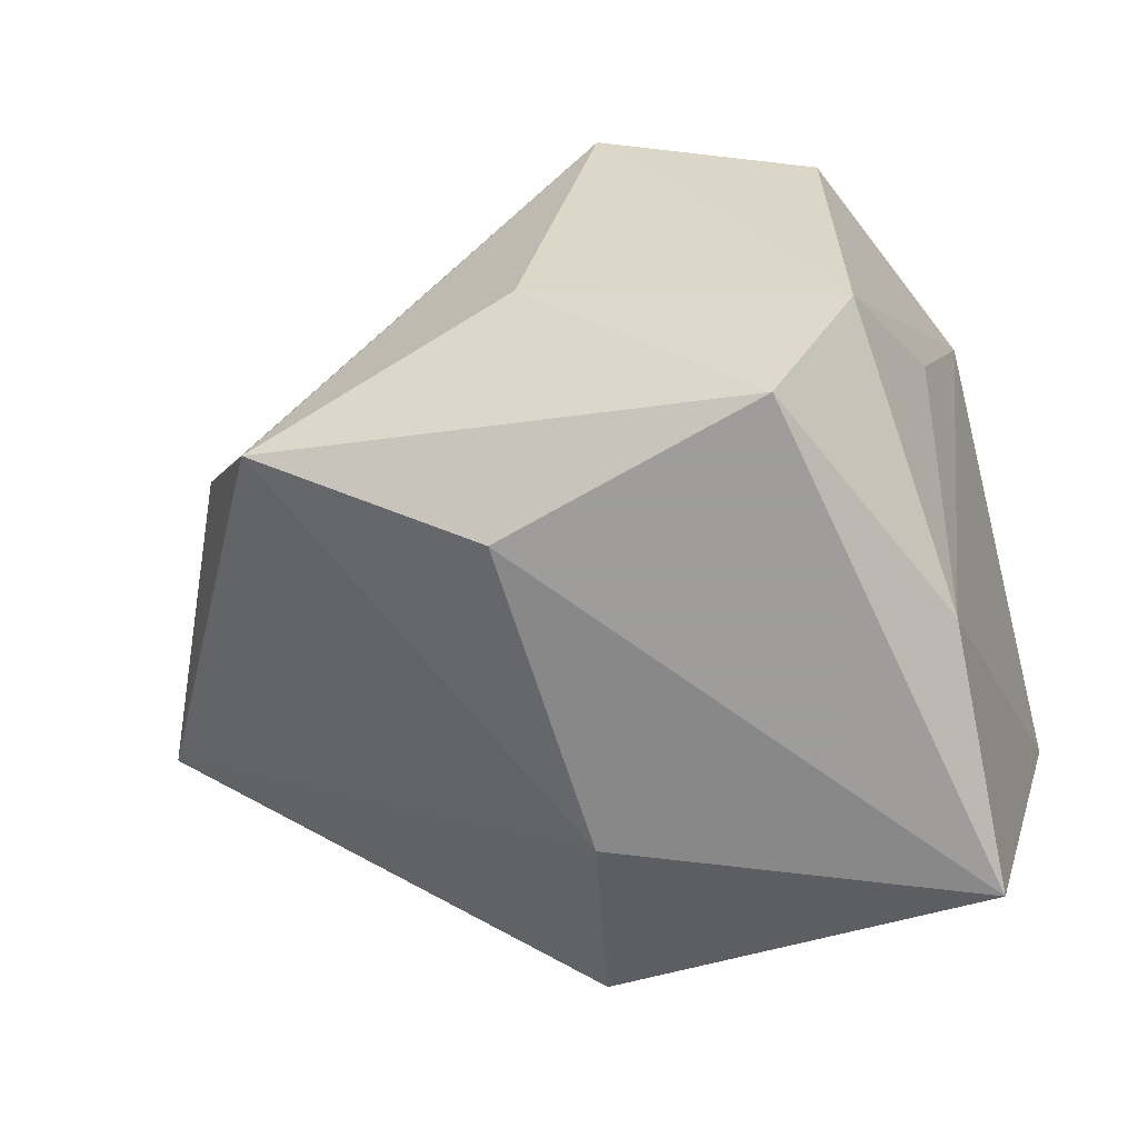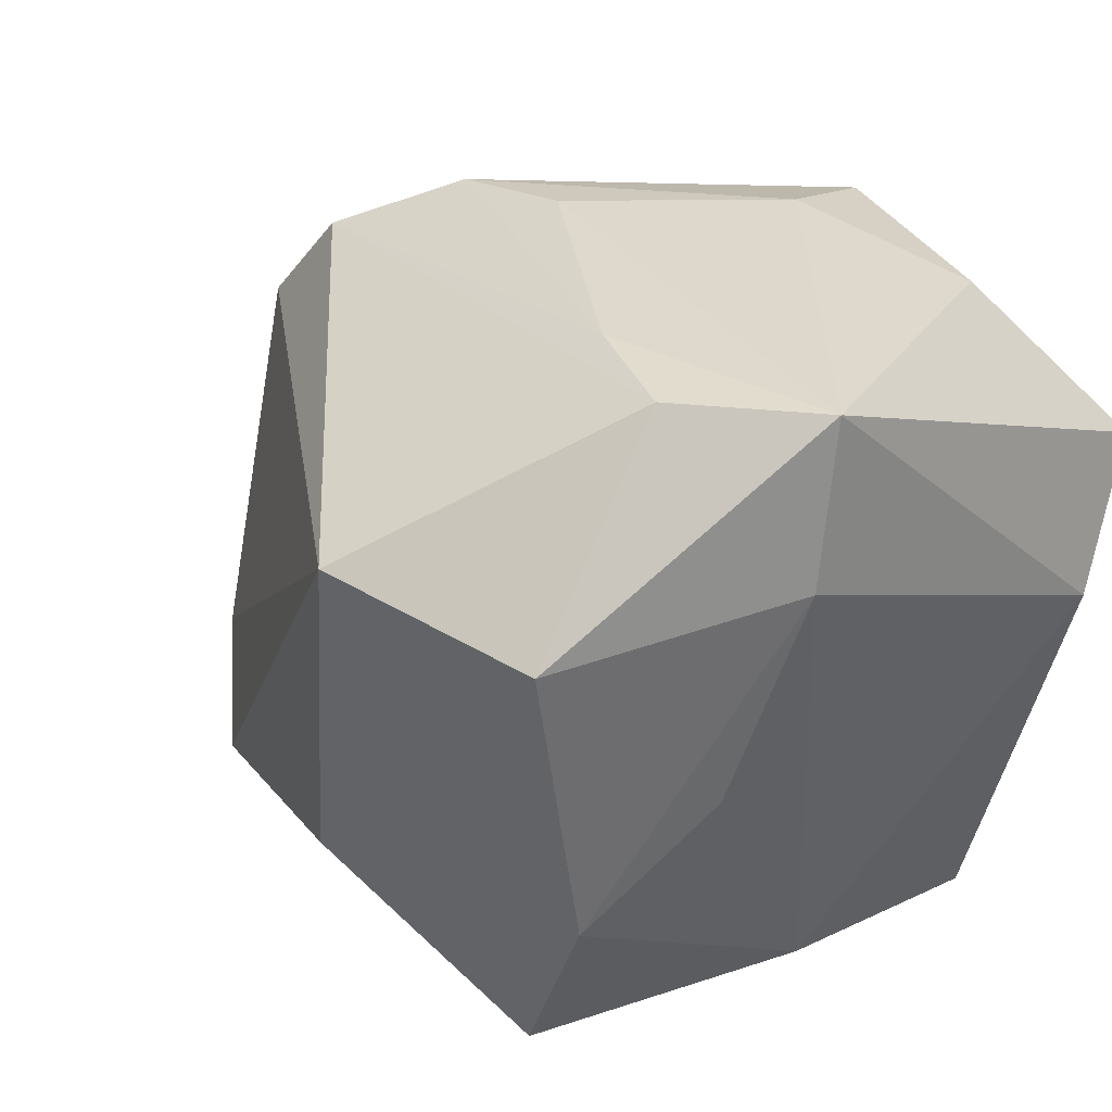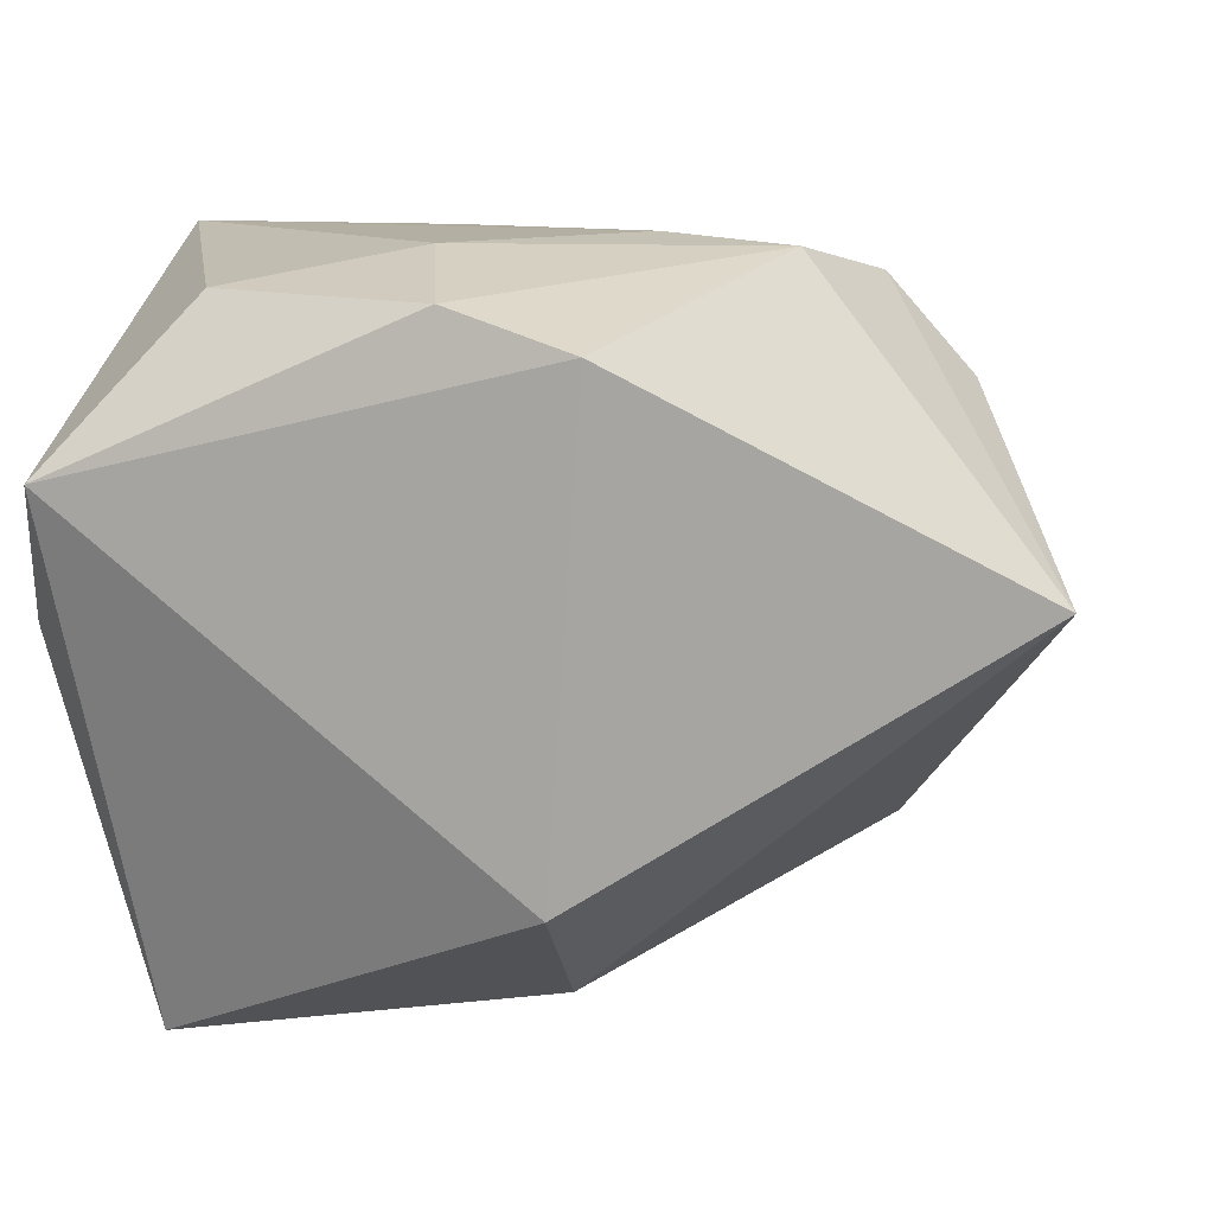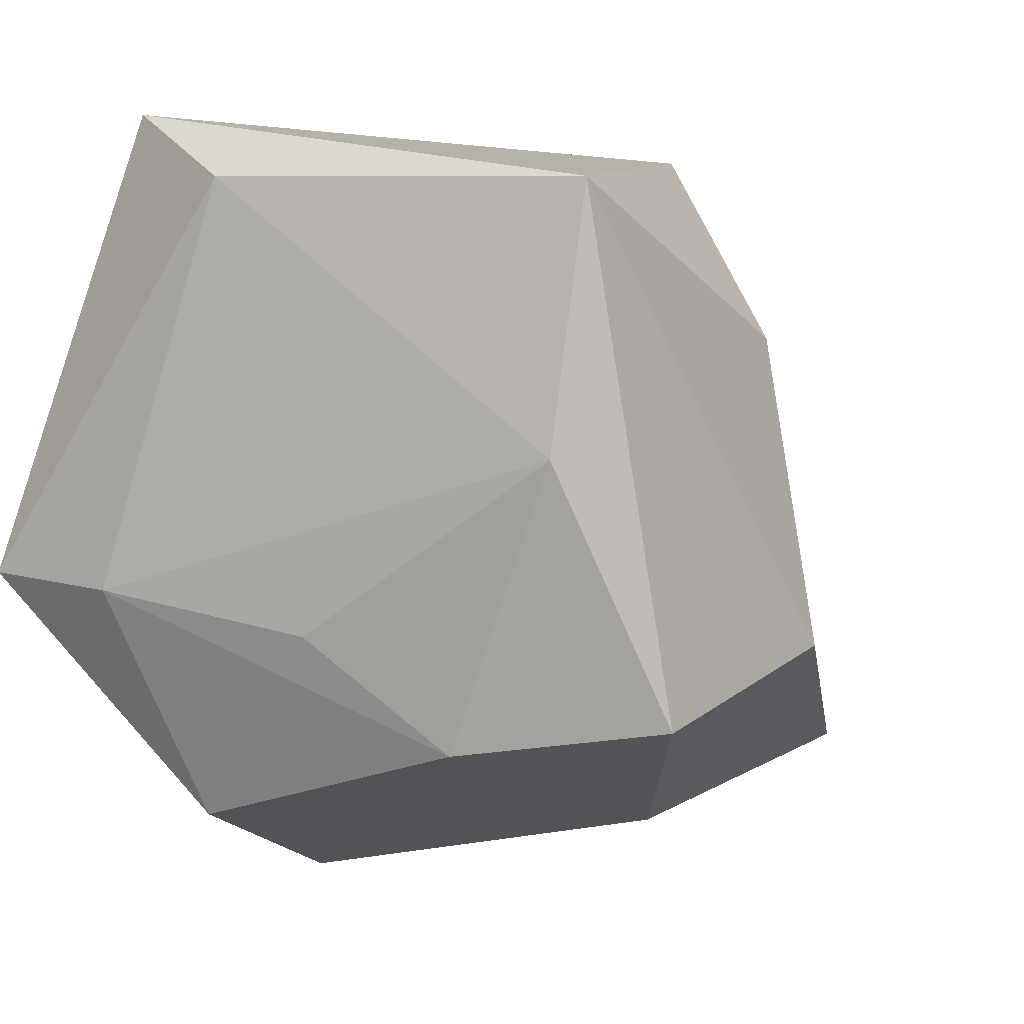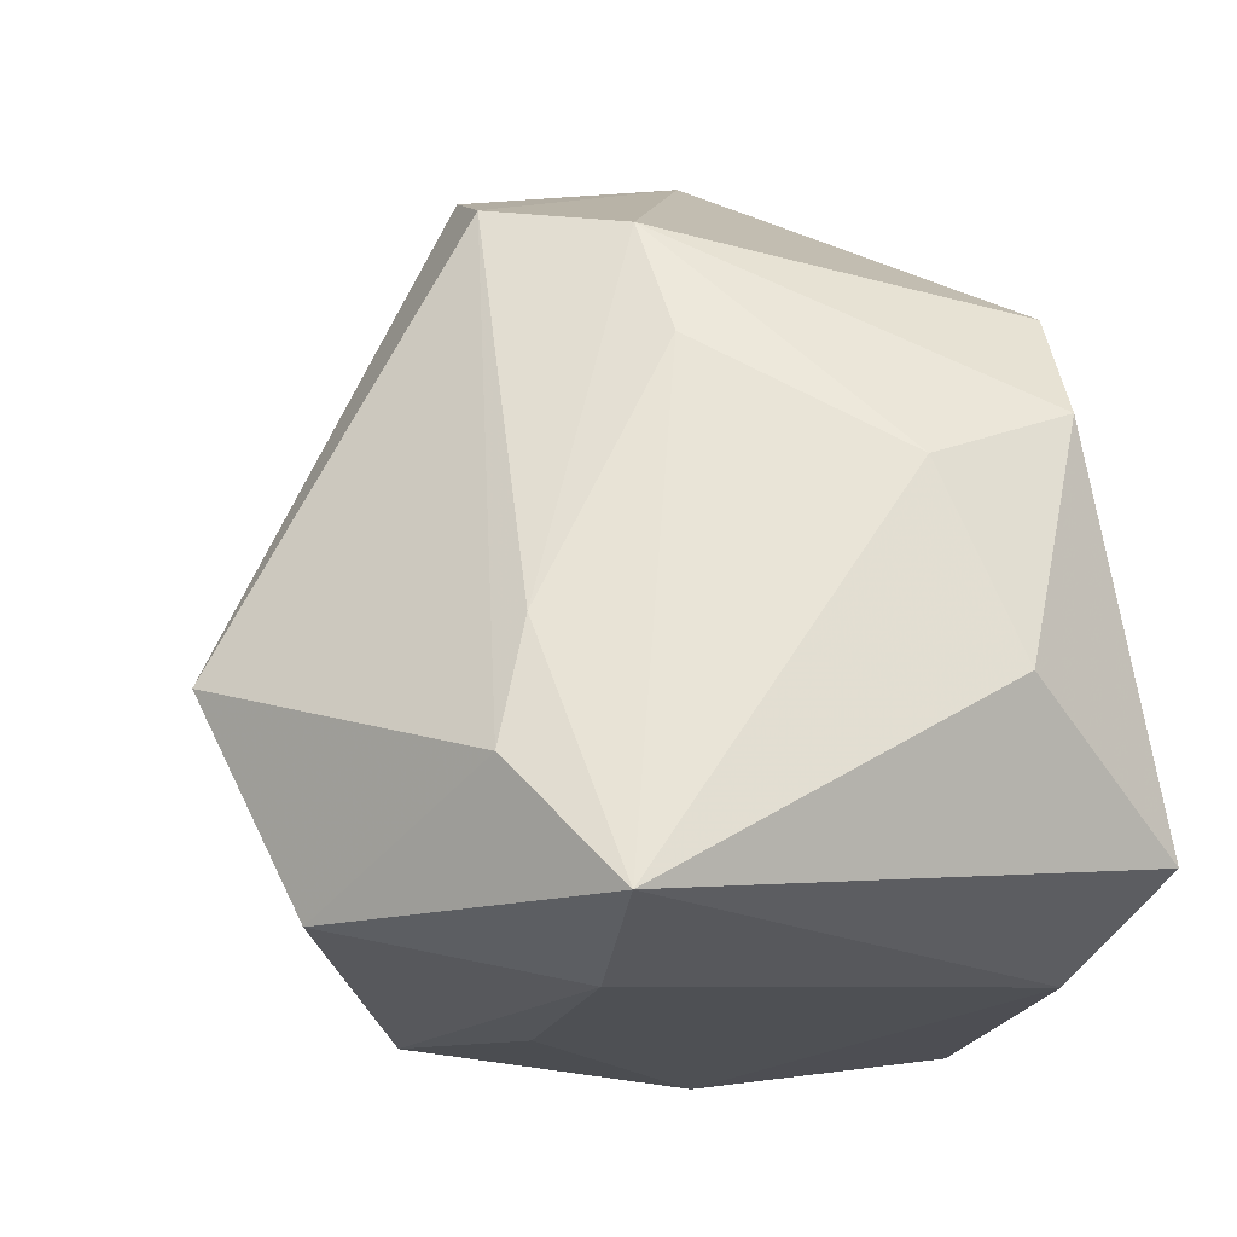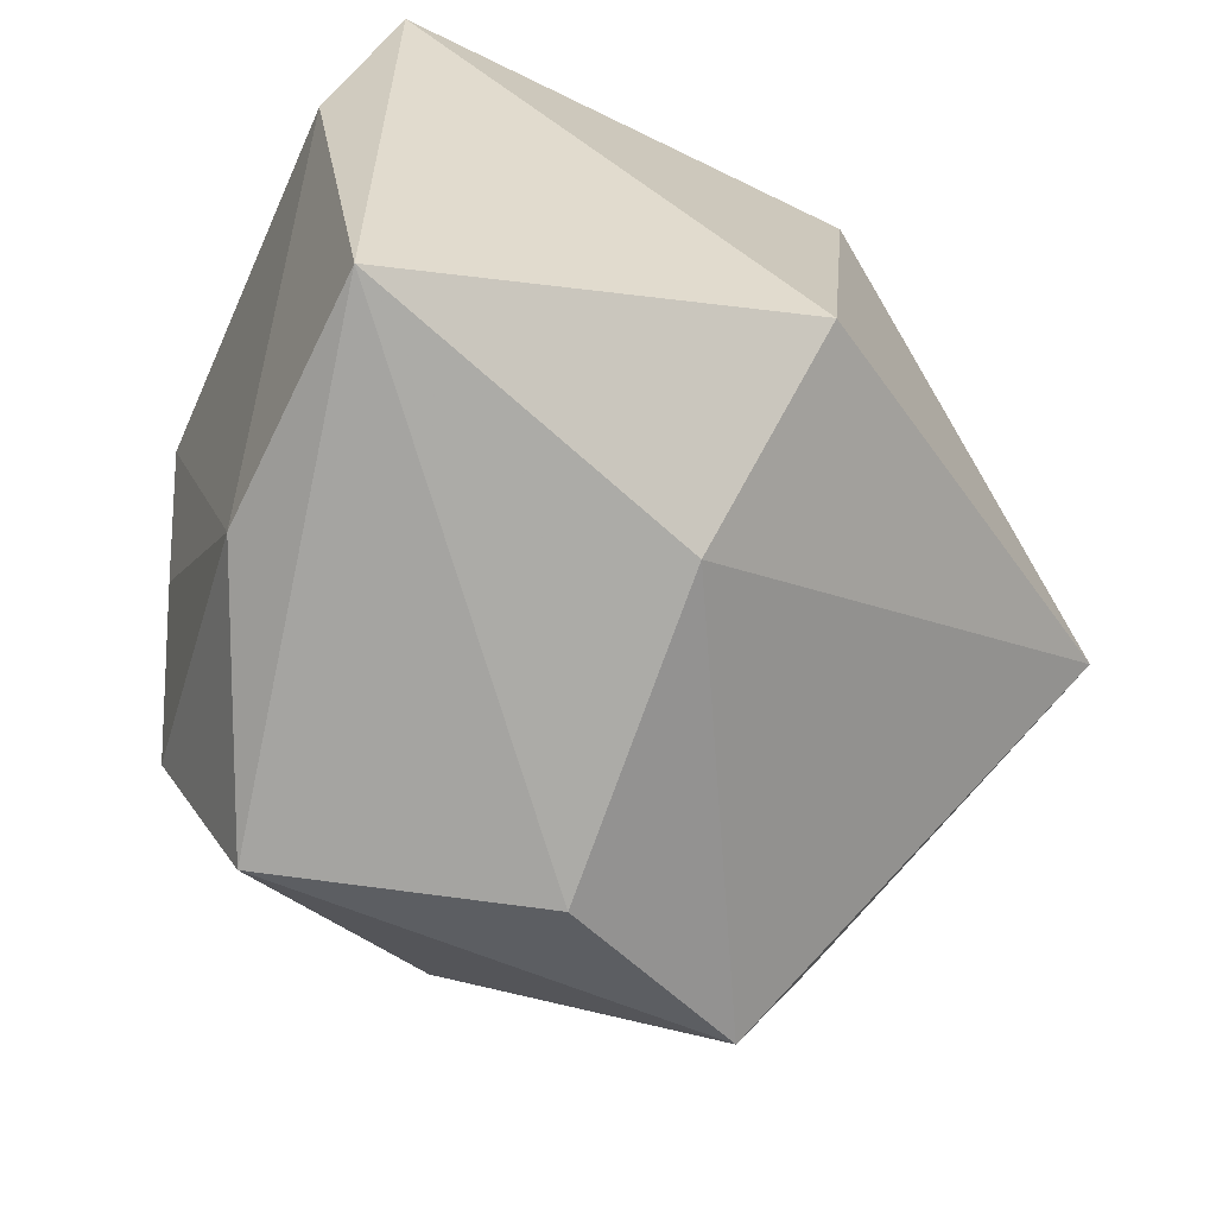
<metadata>
{"format":"obj","ext":"obj","renderer":"f3d","projection":"perspective","resolution":1024,"background":"white","views":[{"elev":-70.7,"azim":10.3,"up":"+Z"},{"elev":30.9,"azim":46.1,"up":"+Z"},{"elev":11.1,"azim":-167.7,"up":"+Z"},{"elev":-5.9,"azim":127.5,"up":"+Y"},{"elev":60.5,"azim":78.4,"up":"+Z"},{"elev":-73.2,"azim":152.8,"up":"+Z"}]}
</metadata>
<code>
v -0.00148 0.03865 0.0334
v 0.03145 0.02528 -0.04172
v -0.03632 -0.03036 -0.02954
v -0.01492 0.003598 0.03795
v 0.02708 -0.03978 0.01482
v 0.0267 -0.0333 -0.02019
v 0.01128 -0.01537 0.03723
v -0.04246 -0.02456 -0.01662
v -0.01279 -0.02064 -0.04172
v 0.02373 -0.02057 0.03618
v -0.04544 -0.01237 0.02236
v -0.01518 0.03976 0.02904
v -0.03584 -0.01147 0.03334
v 0.01645 -0.03093 -0.04172
v 0.03106 -0.003338 -0.03676
v -0.0068 -0.04049 -0.02263
v 0.02408 0.02768 0.03354
v -0.05764 0.01357 0.002753
v 0.003015 -0.04624 0.01924
v 0.0341 -0.02047 -0.005777
v -0.008495 0.01456 -0.03836
v 0.04154 0.02964 0.0008529
v -0.01116 0.0378 -0.02368
v 0.03797 0.03976 0.016
v 0.03938 -0.01173 0.03749
v 0.002729 0.02322 0.03775
v -0.02902 0.002587 0.03658
v 0.03998 -0.01469 0.01915
f 13 18 11
f 11 19 13
f 3 18 21
f 19 3 16
f 3 14 16
f 19 16 6
f 6 16 14
f 8 18 3
f 8 11 18
f 8 3 19
f 19 11 8
f 9 14 3
f 3 21 9
f 2 14 9
f 9 21 2
f 27 18 13
f 13 7 27
f 23 21 18
f 2 21 23
f 23 24 2
f 24 23 12
f 12 23 18
f 18 27 12
f 15 14 2
f 15 6 14
f 4 27 7
f 26 27 4
f 1 17 24
f 24 12 1
f 26 17 1
f 1 27 26
f 1 12 27
f 2 24 22
f 22 15 2
f 28 15 22
f 24 17 25
f 25 22 24
f 28 22 25
f 25 17 26
f 25 4 7
f 26 4 25
f 19 6 5
f 6 28 5
f 28 25 5
f 20 28 6
f 6 15 20
f 20 15 28
f 10 25 7
f 13 19 10
f 10 7 13
f 19 5 10
f 10 5 25

</code>
